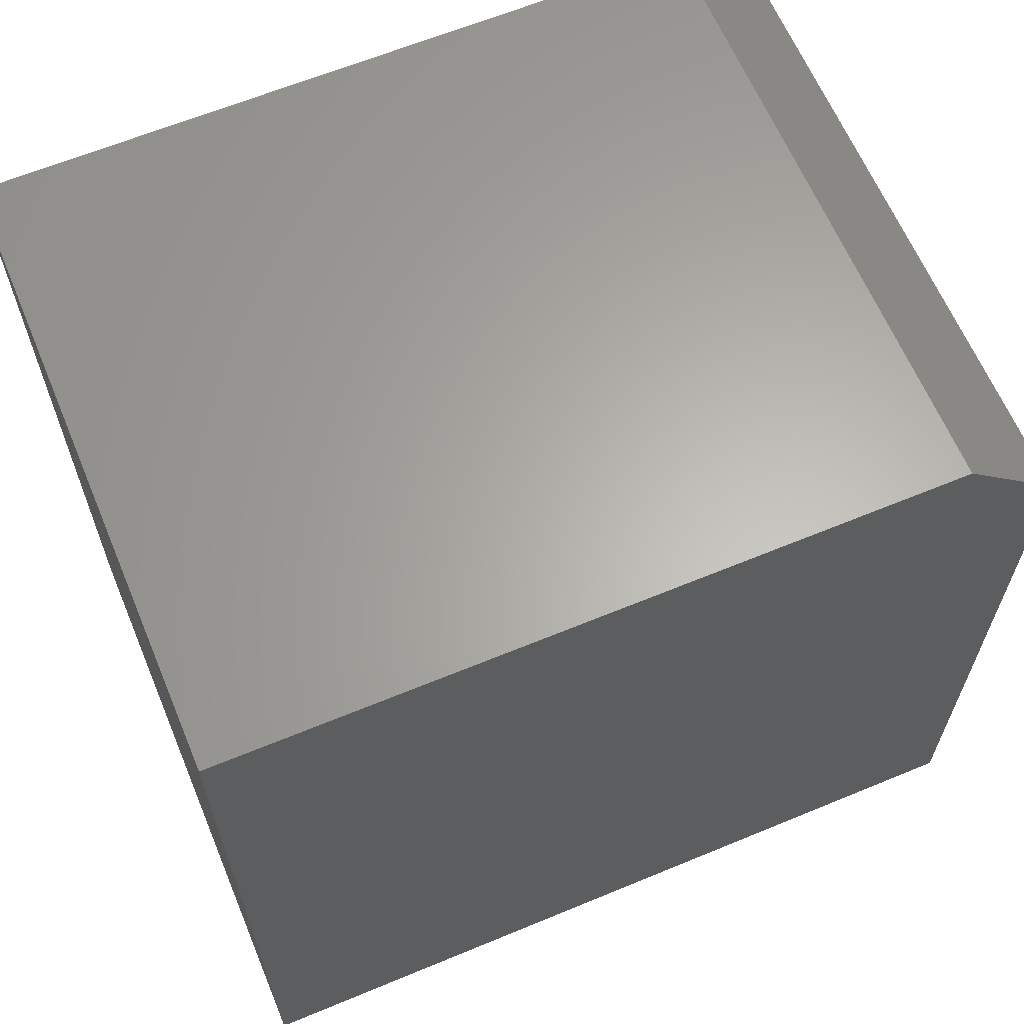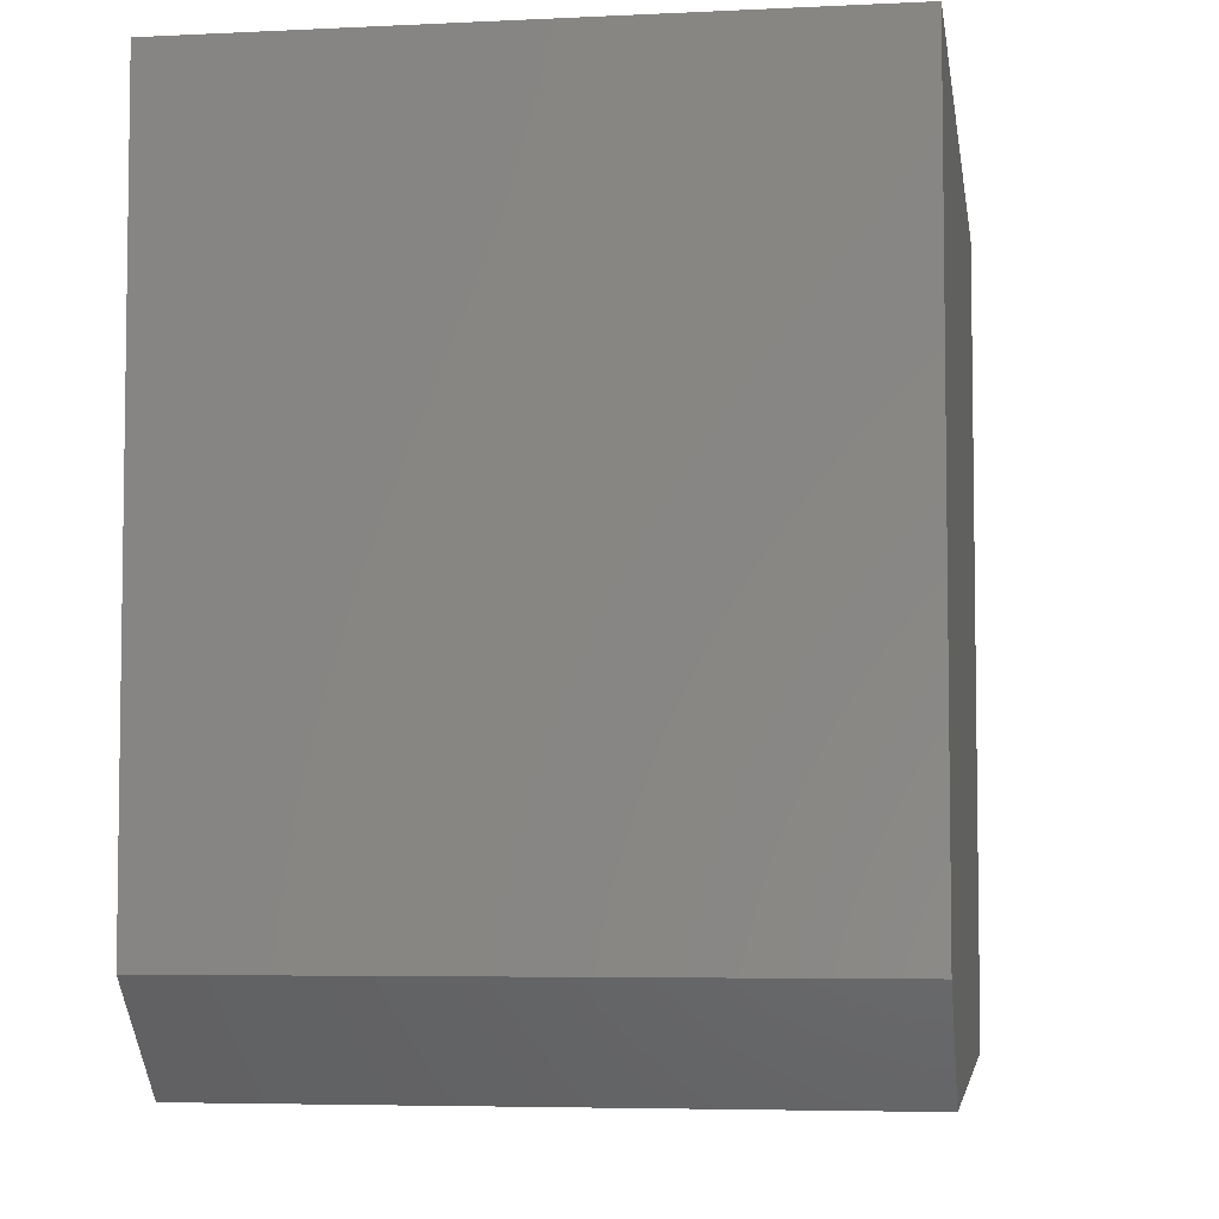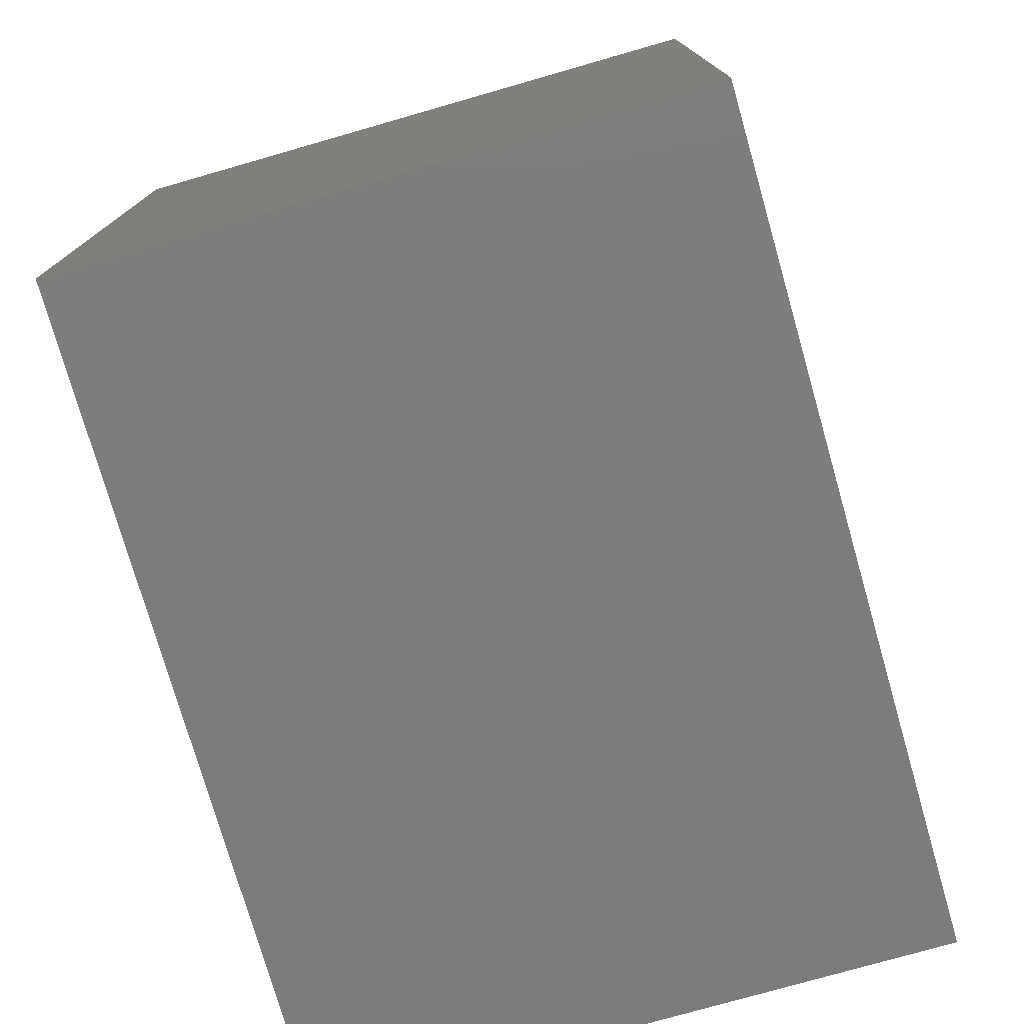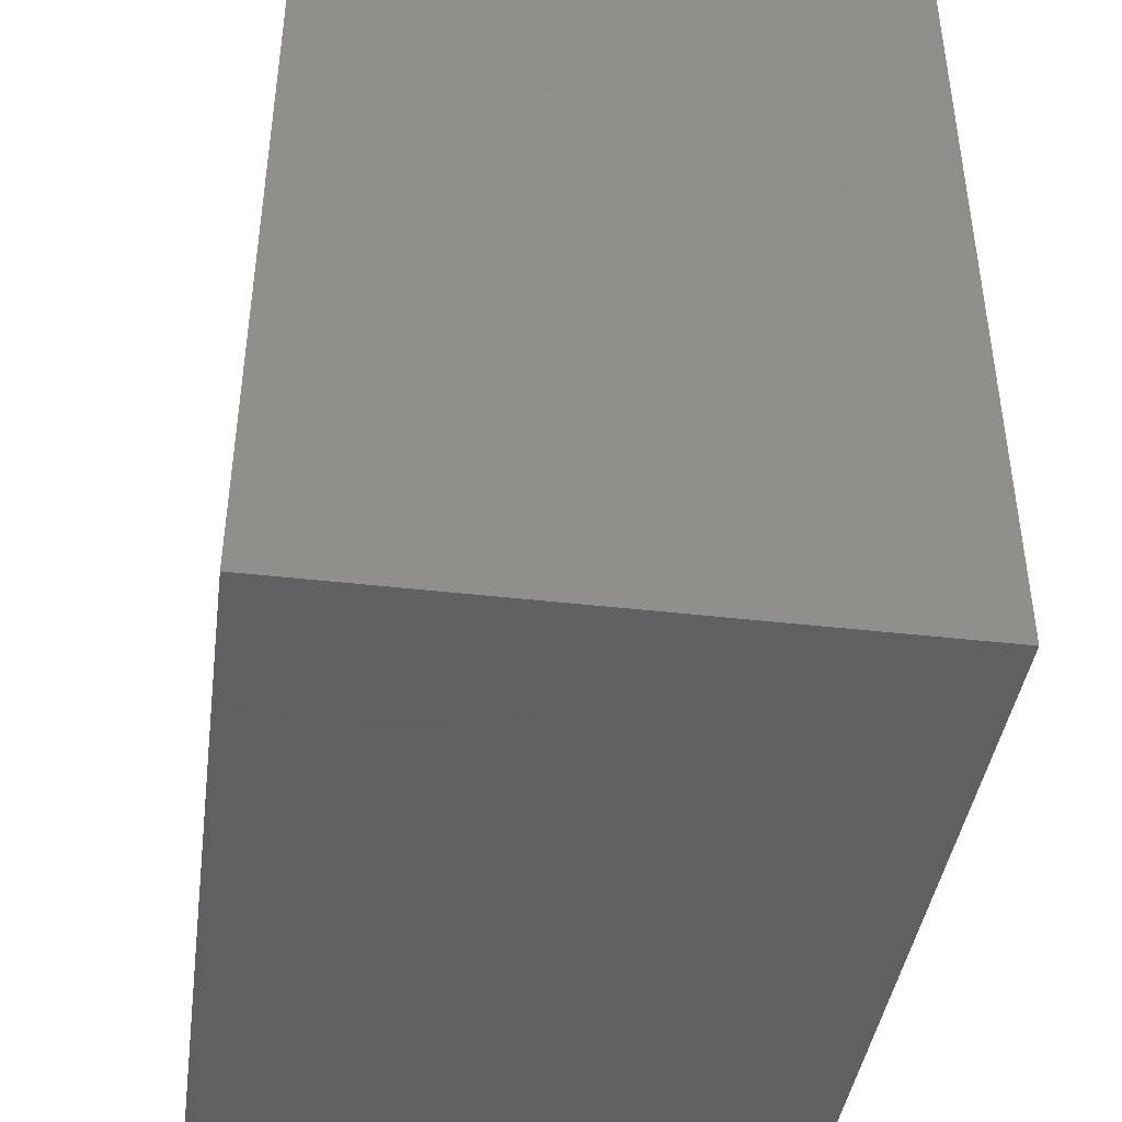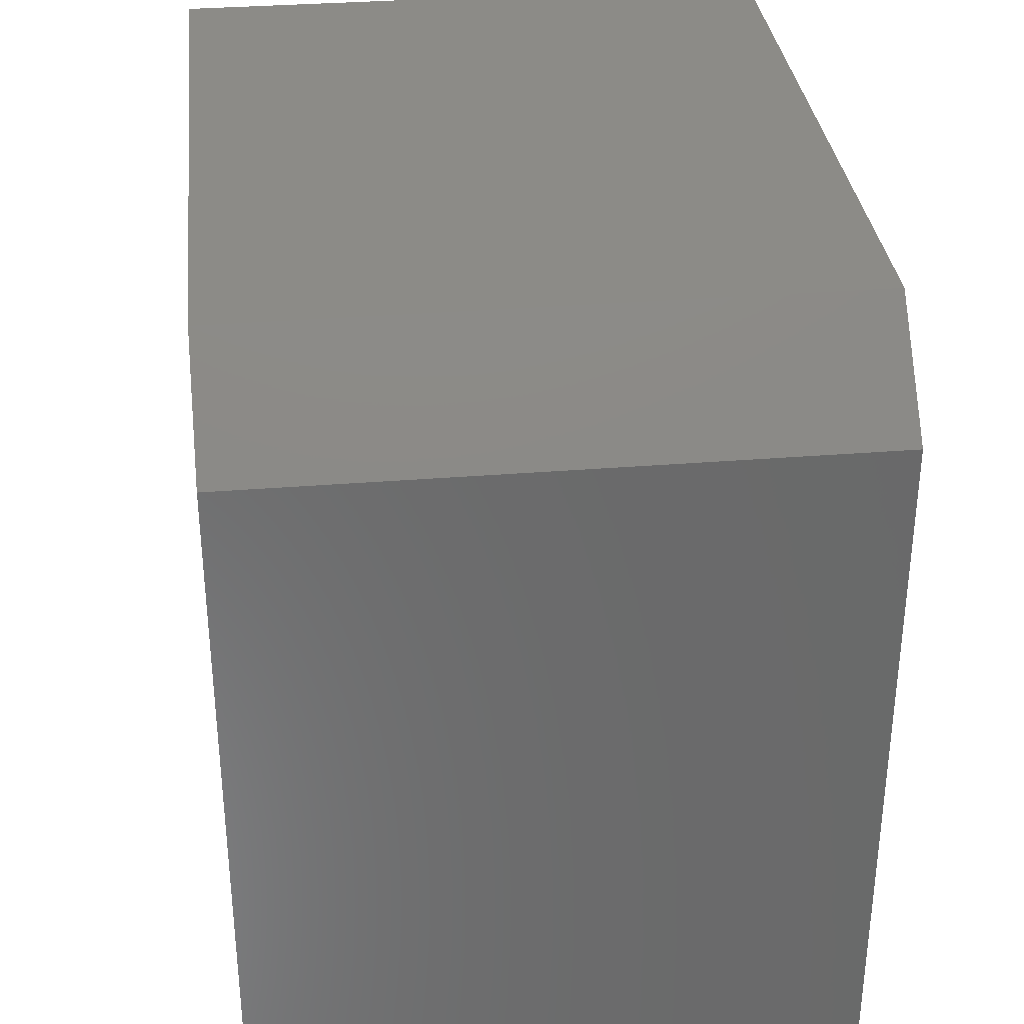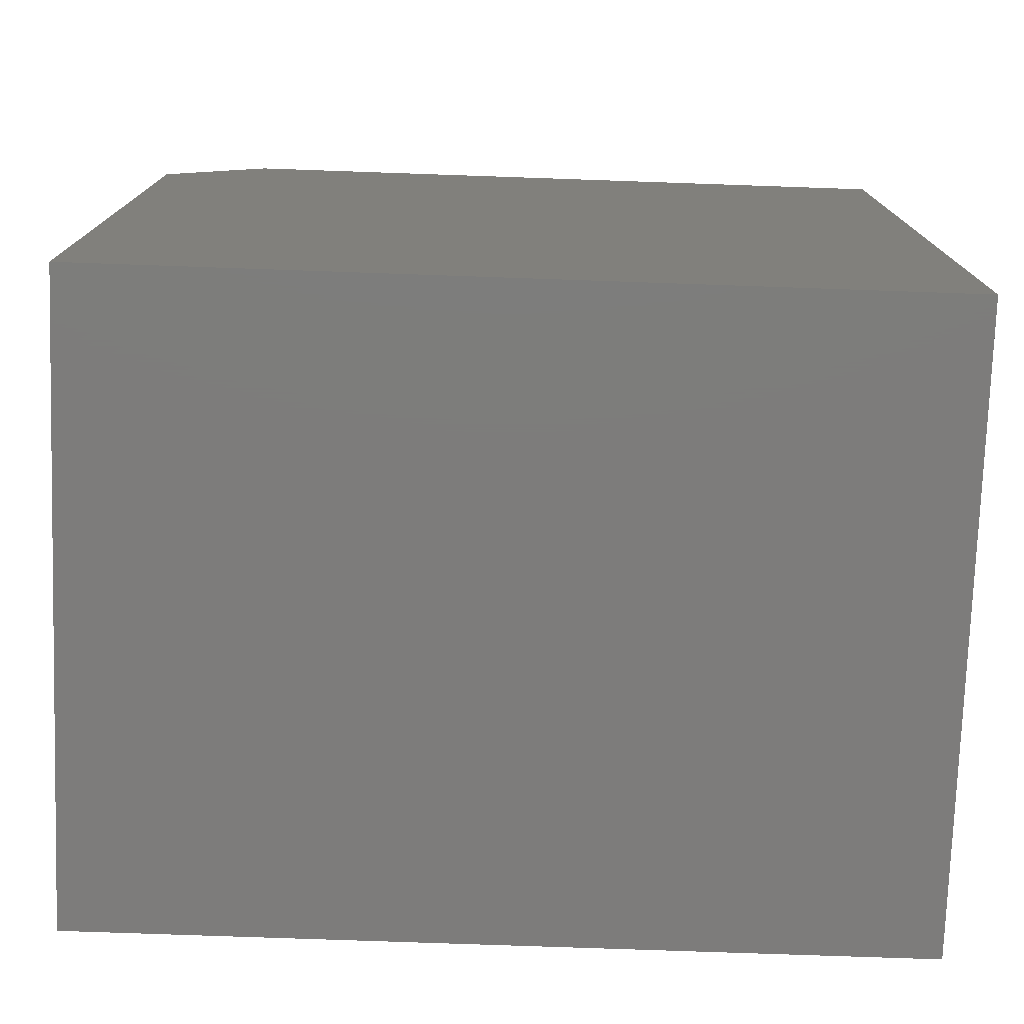
<metadata>
{"format":"stl","ext":"stl","renderer":"f3d","projection":"perspective","resolution":1024,"background":"white","views":[{"elev":63.6,"azim":67.3,"up":"+Y"},{"elev":-5.2,"azim":-171.4,"up":"+Z"},{"elev":-76.3,"azim":-164.0,"up":"+Y"},{"elev":-42.0,"azim":-7.9,"up":"+Y"},{"elev":33.5,"azim":173.7,"up":"+Y"},{"elev":-76.1,"azim":-92.0,"up":"+Y"}]}
</metadata>
<code>
# stl→obj: 10 verts, 16 faces
v -0.02368 -0.03125 0
v -0.02368 0.0241 0
v 0.02368 -0.03125 0
v 0.02368 0.0241 0
v -0.02368 -0.03125 0.0625
v -0.02368 0.03191 0.0625
v -0.02368 0.03191 0.007812
v 0.02368 0.03191 0.007812
v 0.02368 0.03191 0.0625
v 0.02368 -0.03125 0.0625
f 1 2 3
f 3 2 4
f 5 6 1
f 1 6 7
f 1 7 2
f 8 7 9
f 9 7 6
f 9 10 8
f 8 10 3
f 8 3 4
f 8 4 7
f 7 4 2
f 5 10 6
f 6 10 9
f 1 3 5
f 5 3 10

</code>
